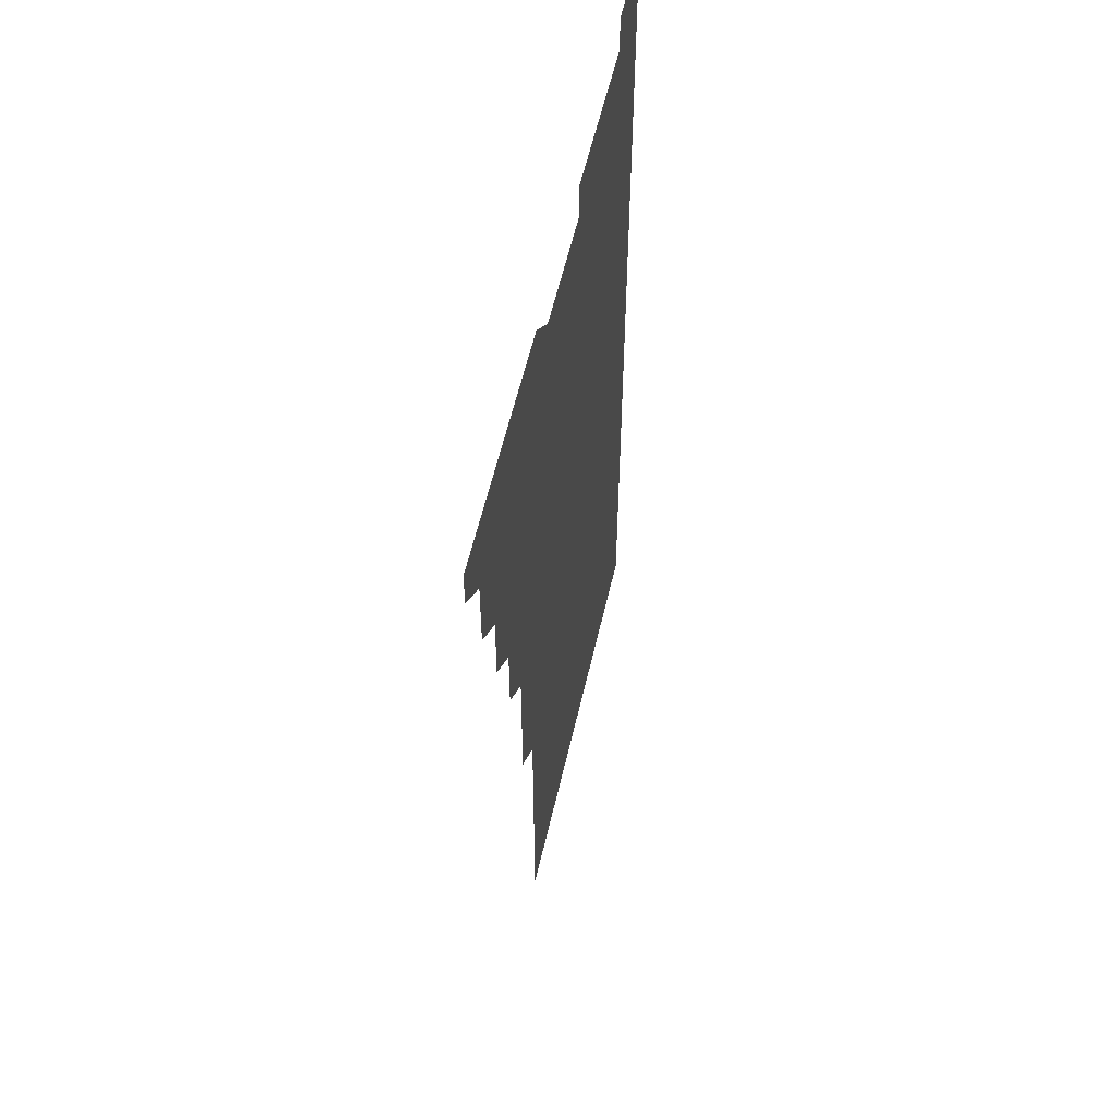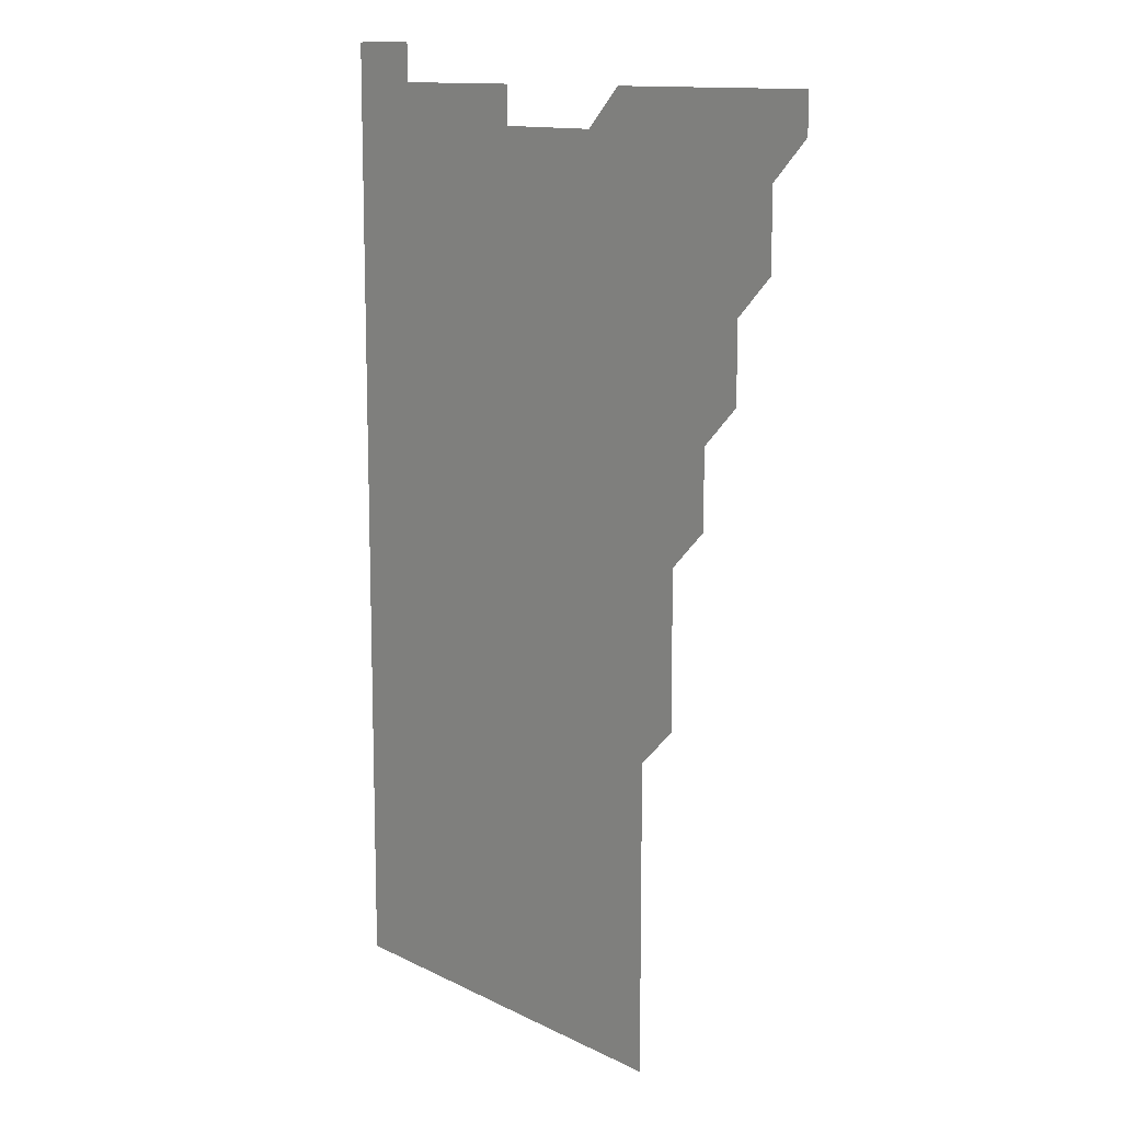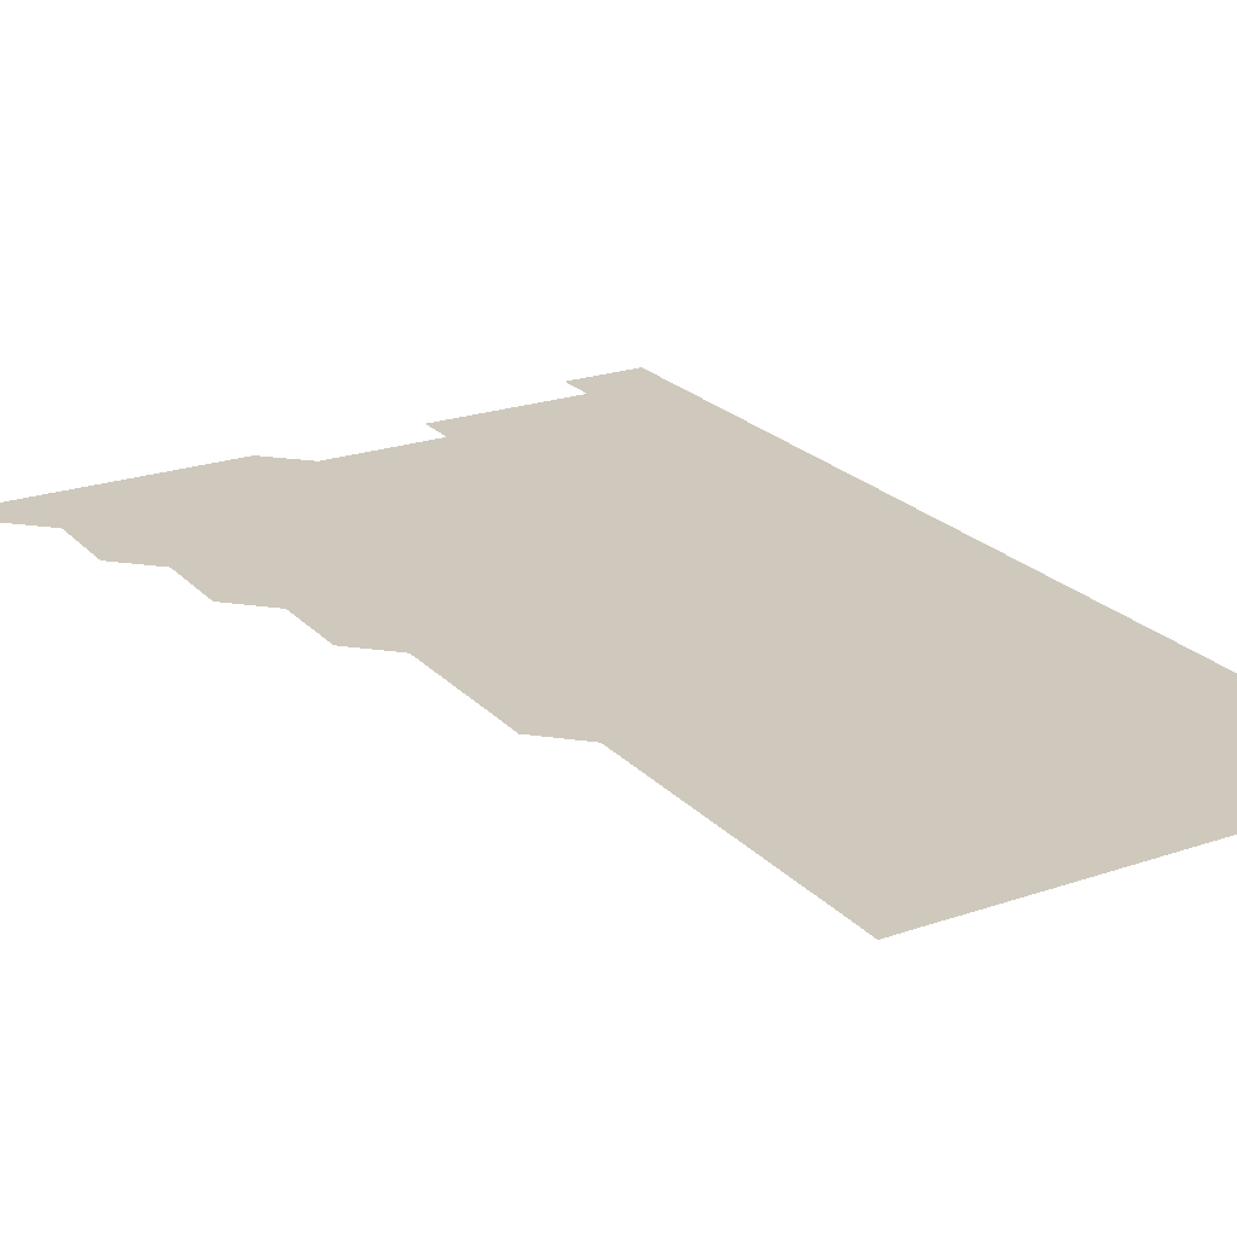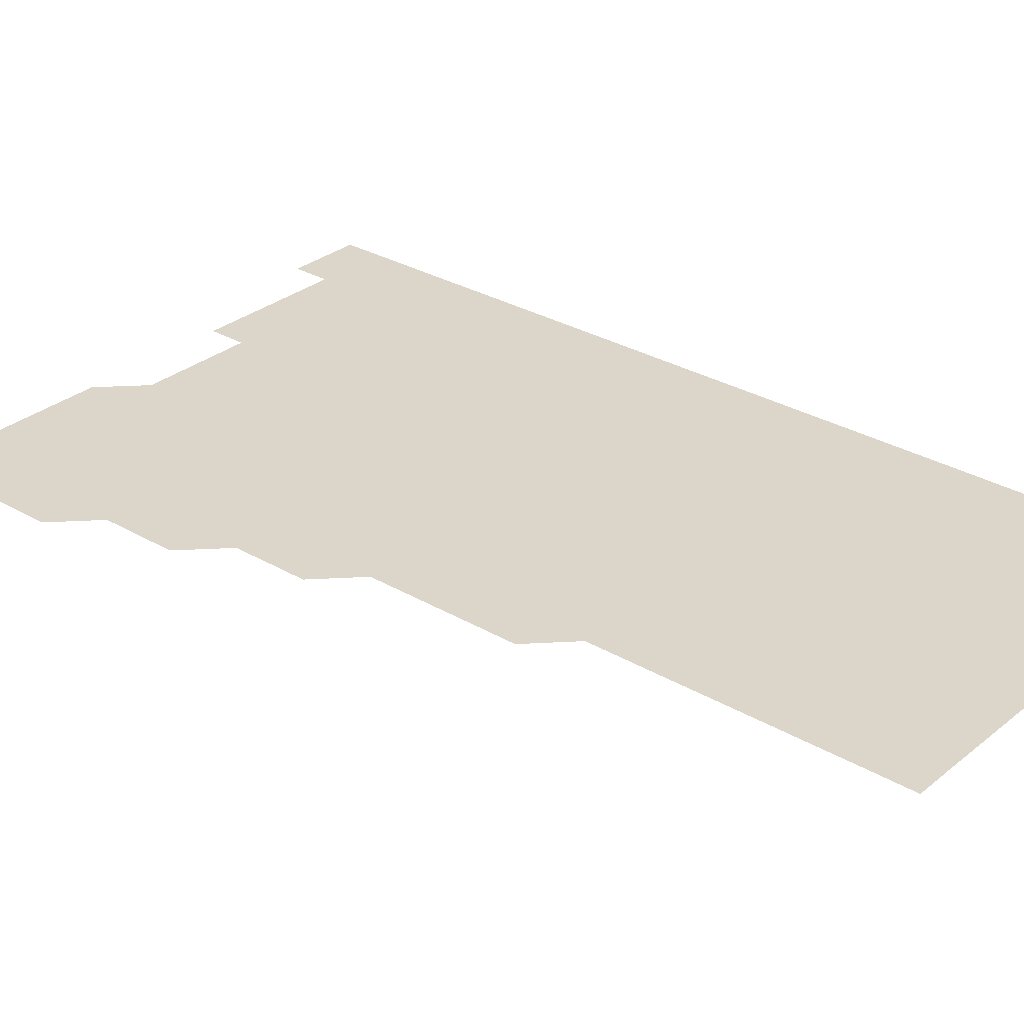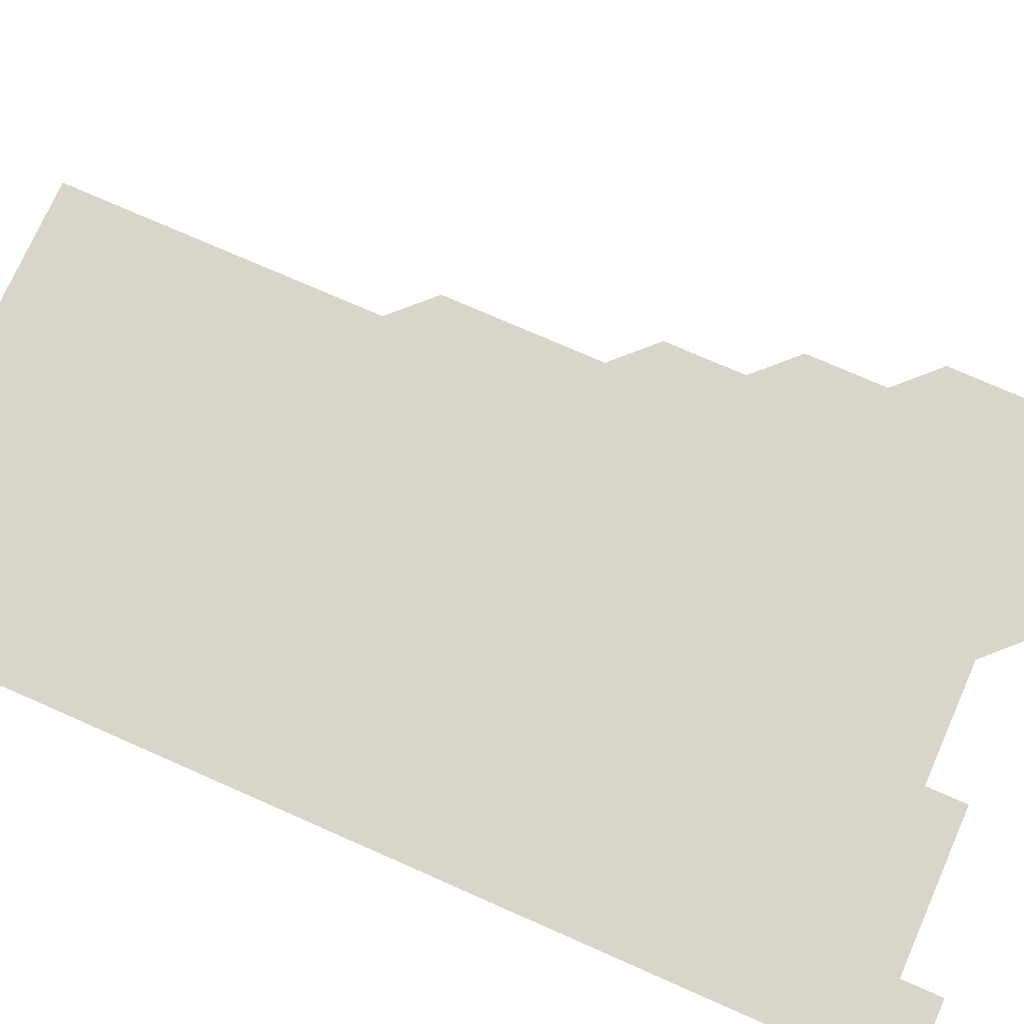
<metadata>
{"format":"obj","ext":"obj","renderer":"f3d","projection":"perspective","resolution":1024,"background":"white","views":[{"elev":57.2,"azim":-77.1,"up":"+Y"},{"elev":12.4,"azim":-130.7,"up":"+Y"},{"elev":22.4,"azim":-30.6,"up":"+Z"},{"elev":30.1,"azim":-49.5,"up":"+Z"},{"elev":74.2,"azim":113.8,"up":"+Z"}]}
</metadata>
<code>
v 481 541 0
v 481 556 0
v 495.9 496 0
v 496 511 0
v 496 526 0
v 496 541 0
v 496 556 0
v 511 451 0
v 511 466 0
v 511 481 0
v 511 496 0
v 511 511 0
v 511 526 0
v 511 541 0
v 511 556 0
v 526 406 0
v 526 421 0
v 526 436 0
v 526 451 0
v 526 466 0
v 526 481 0
v 526 496 0
v 526 511 0
v 526 526 0
v 526 541 0
v 526 556 0
v 541 331 0
v 541 346 0
v 541 361 0
v 541 376 0
v 541 391 0
v 541 406 0
v 541 421 0
v 541 436 0
v 541 451 0
v 541 466 0
v 541 481 0
v 541 496 0
v 541 511 0
v 541 526 0
v 541 541 0
v 541 556 0
v 556 196 0
v 556 210.9 0
v 556 225.9 0
v 556 240.9 0
v 556 255.9 0
v 556 271 0
v 556 286 0
v 556 301 0
v 556 316 0
v 556 331 0
v 556 346 0
v 556 361 0
v 556 376 0
v 556 391 0
v 556 406 0
v 556 421 0
v 556 436 0
v 556 451 0
v 556 466 0
v 556 481 0
v 556 496 0
v 556 511 0
v 556 526 0
v 556 541 0
v 556 556 0
v 571 196 0
v 571 211 0
v 571 226 0
v 571 241 0
v 571 256 0
v 571 271 0
v 571 286 0
v 571 301 0
v 571 316 0
v 571 331 0
v 571 346 0
v 571 361 0
v 571 376 0
v 571 391 0
v 571 406 0
v 571 421 0
v 571 436 0
v 571 451 0
v 571 466 0
v 571 481 0
v 571 496 0
v 571 511 0
v 571 526 0
v 571 541 0
v 571 556 0
v 585.9 196 0
v 586 211.1 0
v 586 226 0
v 586 241 0
v 586 256.1 0
v 586 271 0
v 586 286 0
v 586 301 0
v 586 316 0
v 586 331 0
v 586 346 0
v 586 361 0
v 586 376 0
v 586 391 0
v 586 406 0
v 586 421 0
v 586 436 0
v 586 451 0
v 586 466 0
v 586 481 0
v 586 496 0
v 586 511 0
v 586 526 0
v 586 541 0
v 601 196 0
v 601 211 0
v 601 226 0
v 601 241 0
v 601 256 0
v 601 271 0
v 601 286 0
v 601 301 0
v 601 316 0
v 601 331 0
v 601 346 0
v 601 361 0
v 601 376 0
v 601 391 0
v 601 406 0
v 601 421 0
v 601 436 0
v 601 451 0
v 601 466 0
v 601 481 0
v 601 496 0
v 601 511 0
v 601 526 0
v 601 541 0
v 616 196 0
v 616 211 0
v 616 226 0
v 616 241 0
v 616 256 0
v 616 271 0
v 616 286 0
v 616 301 0
v 616 316 0
v 616 331 0
v 616 346 0
v 616 361 0
v 616 376 0
v 616 391 0
v 616 406 0
v 616 421 0
v 616 436 0
v 616 451 0
v 616 466 0
v 616 481 0
v 616 496 0
v 616 511 0
v 616 526 0
v 616 541 0
v 631 196 0
v 631 211 0
v 631 226 0
v 631 241 0
v 631 256 0
v 631 271 0
v 631 286 0
v 631 301 0
v 631 316 0
v 631 331 0
v 631 346 0
v 631 361 0
v 631 376 0
v 631 391 0
v 631 406 0
v 631 421 0
v 631 436 0
v 631 451 0
v 631 466 0
v 631 481 0
v 631 496 0
v 631 511 0
v 631 526 0
v 631 541 0
v 631 556 0
v 646 196 0
v 646 211 0
v 646 226 0
v 646 241 0
v 646 256 0
v 646 271 0
v 646 286 0
v 646 301 0
v 646 316 0
v 646 331 0
v 646 346 0
v 646 361 0
v 646 376 0
v 646 391 0
v 646 406 0
v 646 421 0
v 646 436 0
v 646 451 0
v 646 466 0
v 646 481 0
v 646 496 0
v 646 511 0
v 646 526 0
v 646 541 0
v 646 556 0
v 661 196 0
v 661 211 0
v 661 226 0
v 661 241 0
v 661 255.9 0
v 661 271 0
v 661 286 0
v 661 301 0
v 661 316 0
v 661 331 0
v 661 346 0
v 661 361 0
v 661 376 0
v 661 391 0
v 661 406 0
v 661 421 0
v 661 436 0
v 661 451 0
v 661 466 0
v 661 481 0
v 661 496 0
v 661 511 0
v 661 526 0
v 661 541 0
v 661 556 0
v 676 196 0
v 676 211 0
v 676 226 0
v 676 241 0
v 676 256 0
v 676 271.1 0
v 676 286 0
v 676 301 0
v 676 316 0
v 676 331 0
v 676 346 0
v 676 361 0
v 676 376 0
v 676 391 0
v 676 406 0
v 676 421 0
v 676 436 0
v 676 451 0
v 676 466 0
v 676 481 0
v 676 496 0
v 676 511 0
v 676 526 0
v 676 541 0
v 676 556 0
v 691 196 0
v 691 211 0
v 691 226.1 0
v 691 241 0
v 691 256 0
v 691 271 0
v 691 286 0
v 691 301 0
v 690.9 316 0
v 691 331 0
v 691 346 0
v 691 361 0
v 691 376 0
v 691 391 0
v 691 406 0
v 691 421 0
v 691 436 0
v 691 451 0
v 691 466 0
v 691 481 0
v 691 496 0
v 691 511 0
v 691 526 0
v 691 541 0
v 691 556 0
v 691 571 0
v 706 196 0
v 706 211 0
v 706 226 0
v 706 241 0
v 706 256.1 0
v 706 271 0
v 706 286 0
v 706 301 0
v 706 316 0
v 706 331 0
v 706 346 0
v 706 361 0
v 706 376 0
v 706 391 0
v 706 406 0
v 706 421 0
v 706 436 0
v 706 451 0
v 706 466 0
v 706 481 0
v 706 496 0
v 706 511 0
v 706 526 0
v 706 541 0
v 706 556 0
v 706 571 0
v 721 196 0
v 721 211 0
v 721 226 0
v 721 241 0
v 721 255.9 0
v 721 270.9 0
v 721 286 0
v 721 301 0
v 721 316 0
v 721 331 0
v 721 346 0
v 721 361 0
v 721 376 0
v 721 391 0
v 721 406 0
v 721 421 0
v 721 436 0
v 721 451 0
v 721 466 0
v 721 481 0
v 721 496 0
v 721 511 0
v 721 526 0
v 721 541 0
v 721 556 0
v 721 571 0
f 5 6 1
f 1 6 2
f 6 7 2
f 10 11 3
f 3 11 4
f 11 12 4
f 4 12 5
f 12 13 5
f 5 13 6
f 13 14 6
f 6 14 7
f 14 15 7
f 18 19 8
f 8 19 9
f 19 20 9
f 9 20 10
f 20 21 10
f 10 21 11
f 21 22 11
f 11 22 12
f 22 23 12
f 12 23 13
f 23 24 13
f 13 24 14
f 24 25 14
f 14 25 15
f 25 26 15
f 31 32 16
f 16 32 17
f 32 33 17
f 17 33 18
f 33 34 18
f 18 34 19
f 34 35 19
f 19 35 20
f 35 36 20
f 20 36 21
f 36 37 21
f 21 37 22
f 37 38 22
f 22 38 23
f 38 39 23
f 23 39 24
f 39 40 24
f 24 40 25
f 40 41 25
f 25 41 26
f 41 42 26
f 51 52 27
f 27 52 28
f 52 53 28
f 28 53 29
f 53 54 29
f 29 54 30
f 54 55 30
f 30 55 31
f 55 56 31
f 31 56 32
f 56 57 32
f 32 57 33
f 57 58 33
f 33 58 34
f 58 59 34
f 34 59 35
f 59 60 35
f 35 60 36
f 60 61 36
f 36 61 37
f 61 62 37
f 37 62 38
f 62 63 38
f 38 63 39
f 63 64 39
f 39 64 40
f 64 65 40
f 40 65 41
f 65 66 41
f 41 66 42
f 66 67 42
f 43 68 44
f 68 69 44
f 44 69 45
f 69 70 45
f 45 70 46
f 70 71 46
f 46 71 47
f 71 72 47
f 47 72 48
f 72 73 48
f 48 73 49
f 73 74 49
f 49 74 50
f 74 75 50
f 50 75 51
f 75 76 51
f 51 76 52
f 76 77 52
f 52 77 53
f 77 78 53
f 53 78 54
f 78 79 54
f 54 79 55
f 79 80 55
f 55 80 56
f 80 81 56
f 56 81 57
f 81 82 57
f 57 82 58
f 82 83 58
f 58 83 59
f 83 84 59
f 59 84 60
f 84 85 60
f 60 85 61
f 85 86 61
f 61 86 62
f 86 87 62
f 62 87 63
f 87 88 63
f 63 88 64
f 88 89 64
f 64 89 65
f 89 90 65
f 65 90 66
f 90 91 66
f 66 91 67
f 91 92 67
f 68 93 69
f 93 94 69
f 69 94 70
f 94 95 70
f 70 95 71
f 95 96 71
f 71 96 72
f 96 97 72
f 72 97 73
f 97 98 73
f 73 98 74
f 98 99 74
f 74 99 75
f 99 100 75
f 75 100 76
f 100 101 76
f 76 101 77
f 101 102 77
f 77 102 78
f 102 103 78
f 78 103 79
f 103 104 79
f 79 104 80
f 104 105 80
f 80 105 81
f 105 106 81
f 81 106 82
f 106 107 82
f 82 107 83
f 107 108 83
f 83 108 84
f 108 109 84
f 84 109 85
f 109 110 85
f 85 110 86
f 110 111 86
f 86 111 87
f 111 112 87
f 87 112 88
f 112 113 88
f 88 113 89
f 113 114 89
f 89 114 90
f 114 115 90
f 90 115 91
f 115 116 91
f 91 116 92
f 93 117 94
f 117 118 94
f 94 118 95
f 118 119 95
f 95 119 96
f 119 120 96
f 96 120 97
f 120 121 97
f 97 121 98
f 121 122 98
f 98 122 99
f 122 123 99
f 99 123 100
f 123 124 100
f 100 124 101
f 124 125 101
f 101 125 102
f 125 126 102
f 102 126 103
f 126 127 103
f 103 127 104
f 127 128 104
f 104 128 105
f 128 129 105
f 105 129 106
f 129 130 106
f 106 130 107
f 130 131 107
f 107 131 108
f 131 132 108
f 108 132 109
f 132 133 109
f 109 133 110
f 133 134 110
f 110 134 111
f 134 135 111
f 111 135 112
f 135 136 112
f 112 136 113
f 136 137 113
f 113 137 114
f 137 138 114
f 114 138 115
f 138 139 115
f 115 139 116
f 139 140 116
f 117 141 118
f 141 142 118
f 118 142 119
f 142 143 119
f 119 143 120
f 143 144 120
f 120 144 121
f 144 145 121
f 121 145 122
f 145 146 122
f 122 146 123
f 146 147 123
f 123 147 124
f 147 148 124
f 124 148 125
f 148 149 125
f 125 149 126
f 149 150 126
f 126 150 127
f 150 151 127
f 127 151 128
f 151 152 128
f 128 152 129
f 152 153 129
f 129 153 130
f 153 154 130
f 130 154 131
f 154 155 131
f 131 155 132
f 155 156 132
f 132 156 133
f 156 157 133
f 133 157 134
f 157 158 134
f 134 158 135
f 158 159 135
f 135 159 136
f 159 160 136
f 136 160 137
f 160 161 137
f 137 161 138
f 161 162 138
f 138 162 139
f 162 163 139
f 139 163 140
f 163 164 140
f 141 165 142
f 165 166 142
f 142 166 143
f 166 167 143
f 143 167 144
f 167 168 144
f 144 168 145
f 168 169 145
f 145 169 146
f 169 170 146
f 146 170 147
f 170 171 147
f 147 171 148
f 171 172 148
f 148 172 149
f 172 173 149
f 149 173 150
f 173 174 150
f 150 174 151
f 174 175 151
f 151 175 152
f 175 176 152
f 152 176 153
f 176 177 153
f 153 177 154
f 177 178 154
f 154 178 155
f 178 179 155
f 155 179 156
f 179 180 156
f 156 180 157
f 180 181 157
f 157 181 158
f 181 182 158
f 158 182 159
f 182 183 159
f 159 183 160
f 183 184 160
f 160 184 161
f 184 185 161
f 161 185 162
f 185 186 162
f 162 186 163
f 186 187 163
f 163 187 164
f 187 188 164
f 165 190 166
f 190 191 166
f 166 191 167
f 191 192 167
f 167 192 168
f 192 193 168
f 168 193 169
f 193 194 169
f 169 194 170
f 194 195 170
f 170 195 171
f 195 196 171
f 171 196 172
f 196 197 172
f 172 197 173
f 197 198 173
f 173 198 174
f 198 199 174
f 174 199 175
f 199 200 175
f 175 200 176
f 200 201 176
f 176 201 177
f 201 202 177
f 177 202 178
f 202 203 178
f 178 203 179
f 203 204 179
f 179 204 180
f 204 205 180
f 180 205 181
f 205 206 181
f 181 206 182
f 206 207 182
f 182 207 183
f 207 208 183
f 183 208 184
f 208 209 184
f 184 209 185
f 209 210 185
f 185 210 186
f 210 211 186
f 186 211 187
f 211 212 187
f 187 212 188
f 212 213 188
f 188 213 189
f 213 214 189
f 190 215 191
f 215 216 191
f 191 216 192
f 216 217 192
f 192 217 193
f 217 218 193
f 193 218 194
f 218 219 194
f 194 219 195
f 219 220 195
f 195 220 196
f 220 221 196
f 196 221 197
f 221 222 197
f 197 222 198
f 222 223 198
f 198 223 199
f 223 224 199
f 199 224 200
f 224 225 200
f 200 225 201
f 225 226 201
f 201 226 202
f 226 227 202
f 202 227 203
f 227 228 203
f 203 228 204
f 228 229 204
f 204 229 205
f 229 230 205
f 205 230 206
f 230 231 206
f 206 231 207
f 231 232 207
f 207 232 208
f 232 233 208
f 208 233 209
f 233 234 209
f 209 234 210
f 234 235 210
f 210 235 211
f 235 236 211
f 211 236 212
f 236 237 212
f 212 237 213
f 237 238 213
f 213 238 214
f 238 239 214
f 215 240 216
f 240 241 216
f 216 241 217
f 241 242 217
f 217 242 218
f 242 243 218
f 218 243 219
f 243 244 219
f 219 244 220
f 244 245 220
f 220 245 221
f 245 246 221
f 221 246 222
f 246 247 222
f 222 247 223
f 247 248 223
f 223 248 224
f 248 249 224
f 224 249 225
f 249 250 225
f 225 250 226
f 250 251 226
f 226 251 227
f 251 252 227
f 227 252 228
f 252 253 228
f 228 253 229
f 253 254 229
f 229 254 230
f 254 255 230
f 230 255 231
f 255 256 231
f 231 256 232
f 256 257 232
f 232 257 233
f 257 258 233
f 233 258 234
f 258 259 234
f 234 259 235
f 259 260 235
f 235 260 236
f 260 261 236
f 236 261 237
f 261 262 237
f 237 262 238
f 262 263 238
f 238 263 239
f 263 264 239
f 240 265 241
f 265 266 241
f 241 266 242
f 266 267 242
f 242 267 243
f 267 268 243
f 243 268 244
f 268 269 244
f 244 269 245
f 269 270 245
f 245 270 246
f 270 271 246
f 246 271 247
f 271 272 247
f 247 272 248
f 272 273 248
f 248 273 249
f 273 274 249
f 249 274 250
f 274 275 250
f 250 275 251
f 275 276 251
f 251 276 252
f 276 277 252
f 252 277 253
f 277 278 253
f 253 278 254
f 278 279 254
f 254 279 255
f 279 280 255
f 255 280 256
f 280 281 256
f 256 281 257
f 281 282 257
f 257 282 258
f 282 283 258
f 258 283 259
f 283 284 259
f 259 284 260
f 284 285 260
f 260 285 261
f 285 286 261
f 261 286 262
f 286 287 262
f 262 287 263
f 287 288 263
f 263 288 264
f 288 289 264
f 265 291 266
f 291 292 266
f 266 292 267
f 292 293 267
f 267 293 268
f 293 294 268
f 268 294 269
f 294 295 269
f 269 295 270
f 295 296 270
f 270 296 271
f 296 297 271
f 271 297 272
f 297 298 272
f 272 298 273
f 298 299 273
f 273 299 274
f 299 300 274
f 274 300 275
f 300 301 275
f 275 301 276
f 301 302 276
f 276 302 277
f 302 303 277
f 277 303 278
f 303 304 278
f 278 304 279
f 304 305 279
f 279 305 280
f 305 306 280
f 280 306 281
f 306 307 281
f 281 307 282
f 307 308 282
f 282 308 283
f 308 309 283
f 283 309 284
f 309 310 284
f 284 310 285
f 310 311 285
f 285 311 286
f 311 312 286
f 286 312 287
f 312 313 287
f 287 313 288
f 313 314 288
f 288 314 289
f 314 315 289
f 289 315 290
f 315 316 290
f 291 317 292
f 317 318 292
f 292 318 293
f 318 319 293
f 293 319 294
f 319 320 294
f 294 320 295
f 320 321 295
f 295 321 296
f 321 322 296
f 296 322 297
f 322 323 297
f 297 323 298
f 323 324 298
f 298 324 299
f 324 325 299
f 299 325 300
f 325 326 300
f 300 326 301
f 326 327 301
f 301 327 302
f 327 328 302
f 302 328 303
f 328 329 303
f 303 329 304
f 329 330 304
f 304 330 305
f 330 331 305
f 305 331 306
f 331 332 306
f 306 332 307
f 332 333 307
f 307 333 308
f 333 334 308
f 308 334 309
f 334 335 309
f 309 335 310
f 335 336 310
f 310 336 311
f 336 337 311
f 311 337 312
f 337 338 312
f 312 338 313
f 338 339 313
f 313 339 314
f 339 340 314
f 314 340 315
f 340 341 315
f 315 341 316
f 341 342 316

</code>
